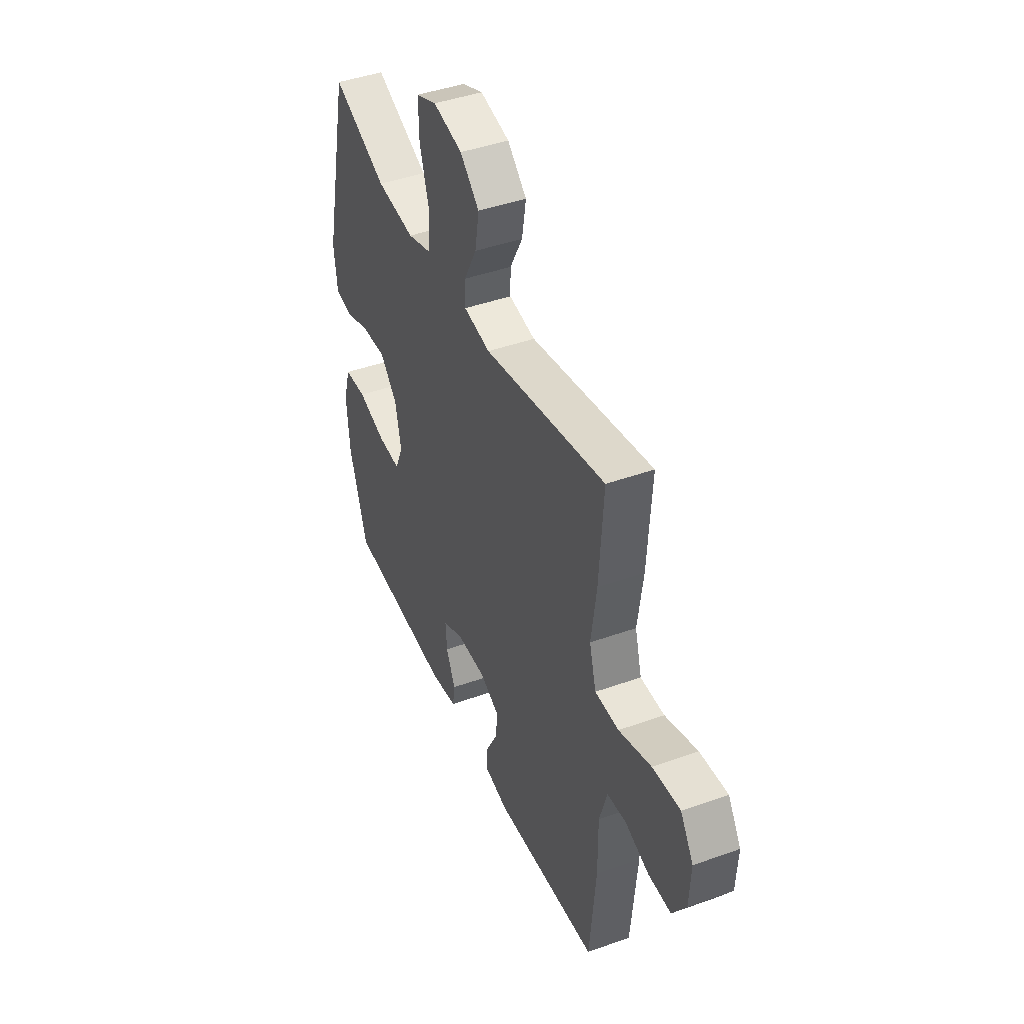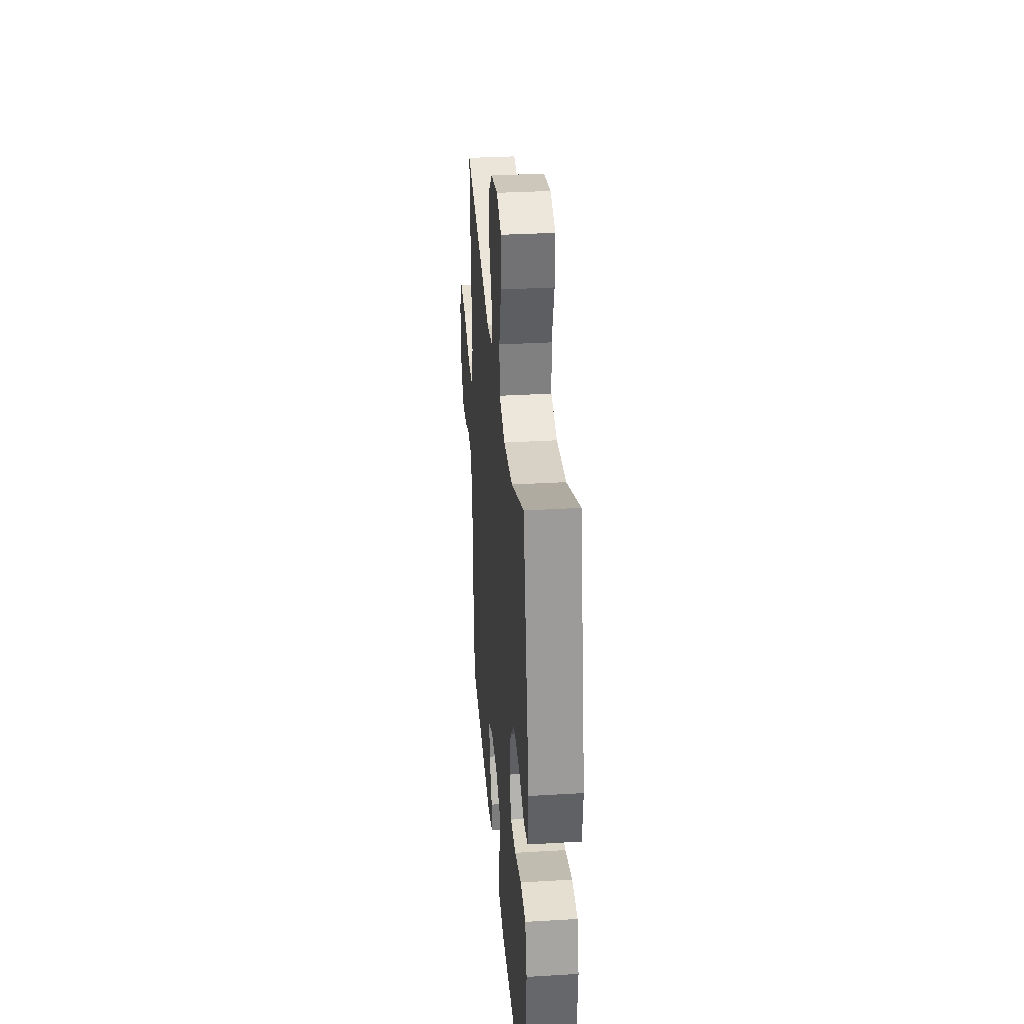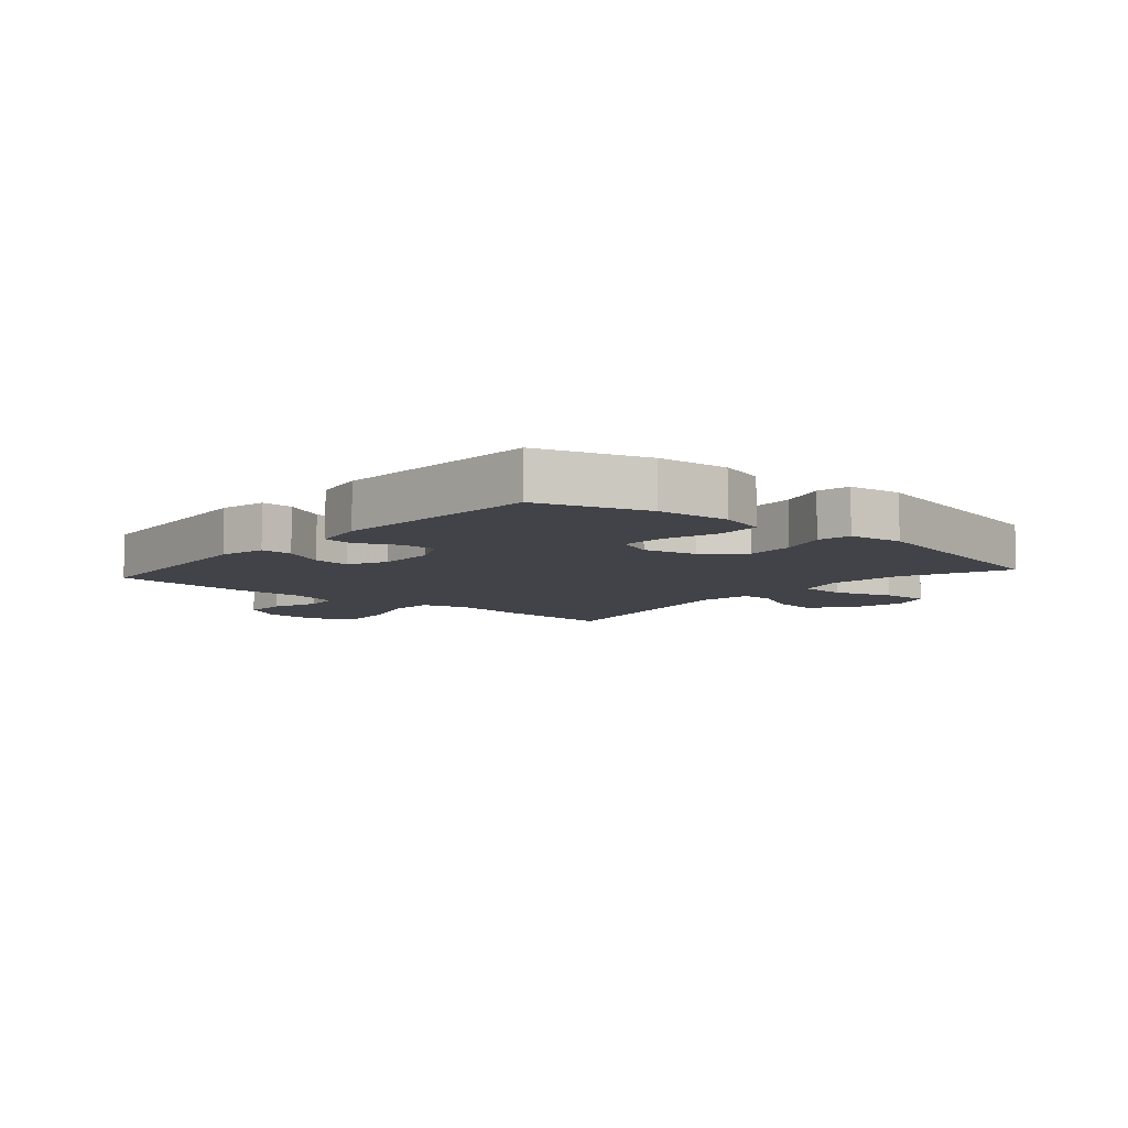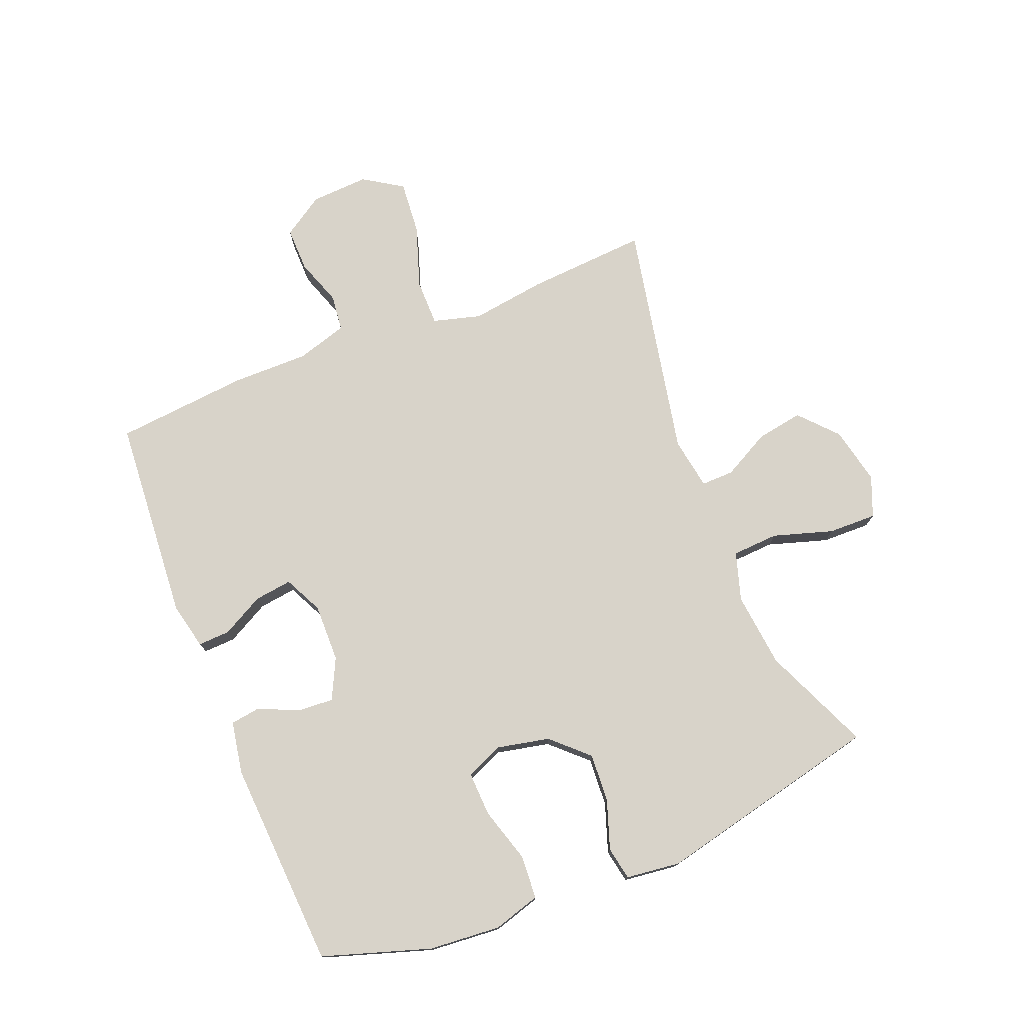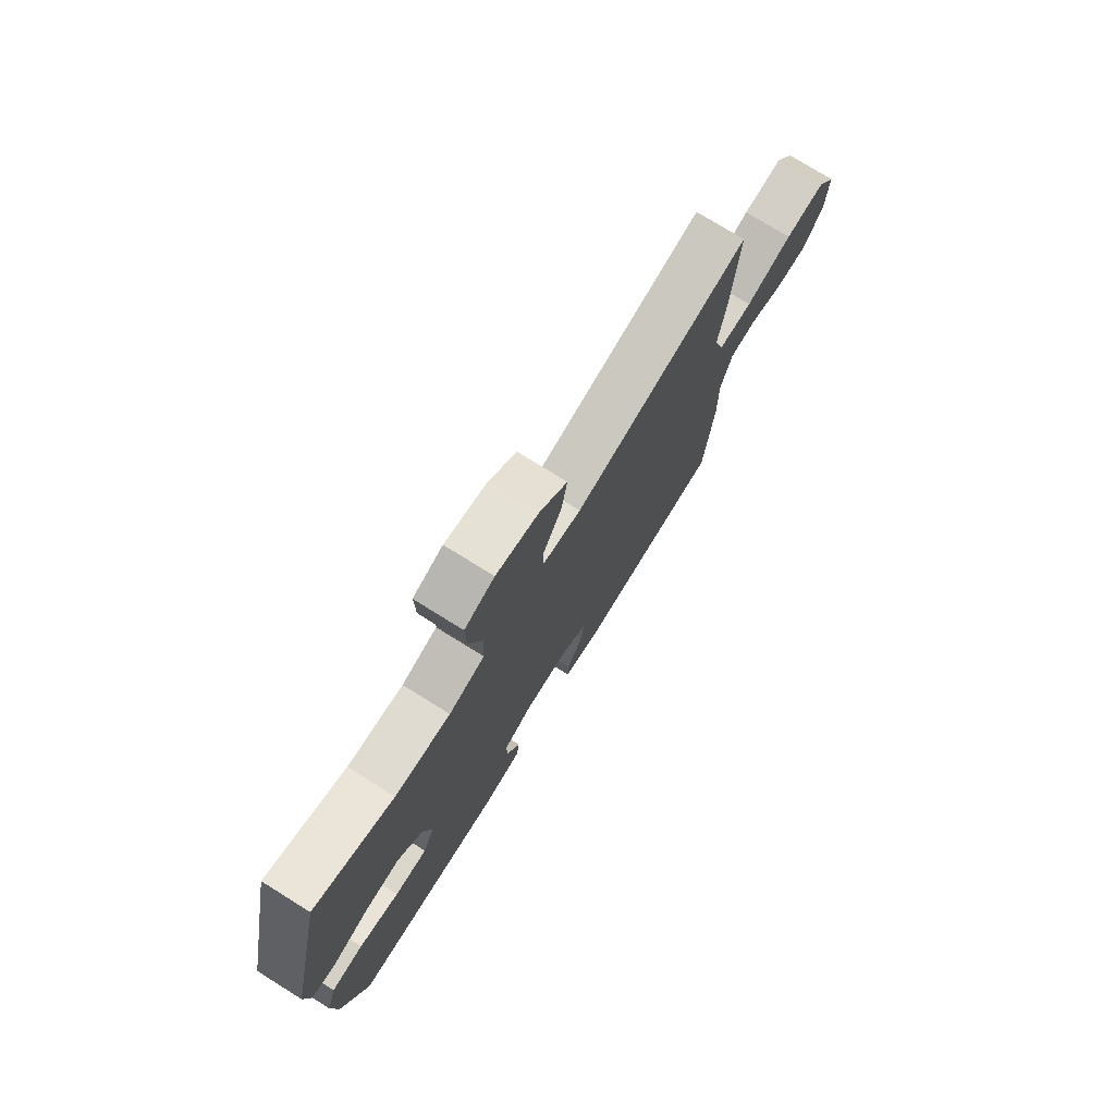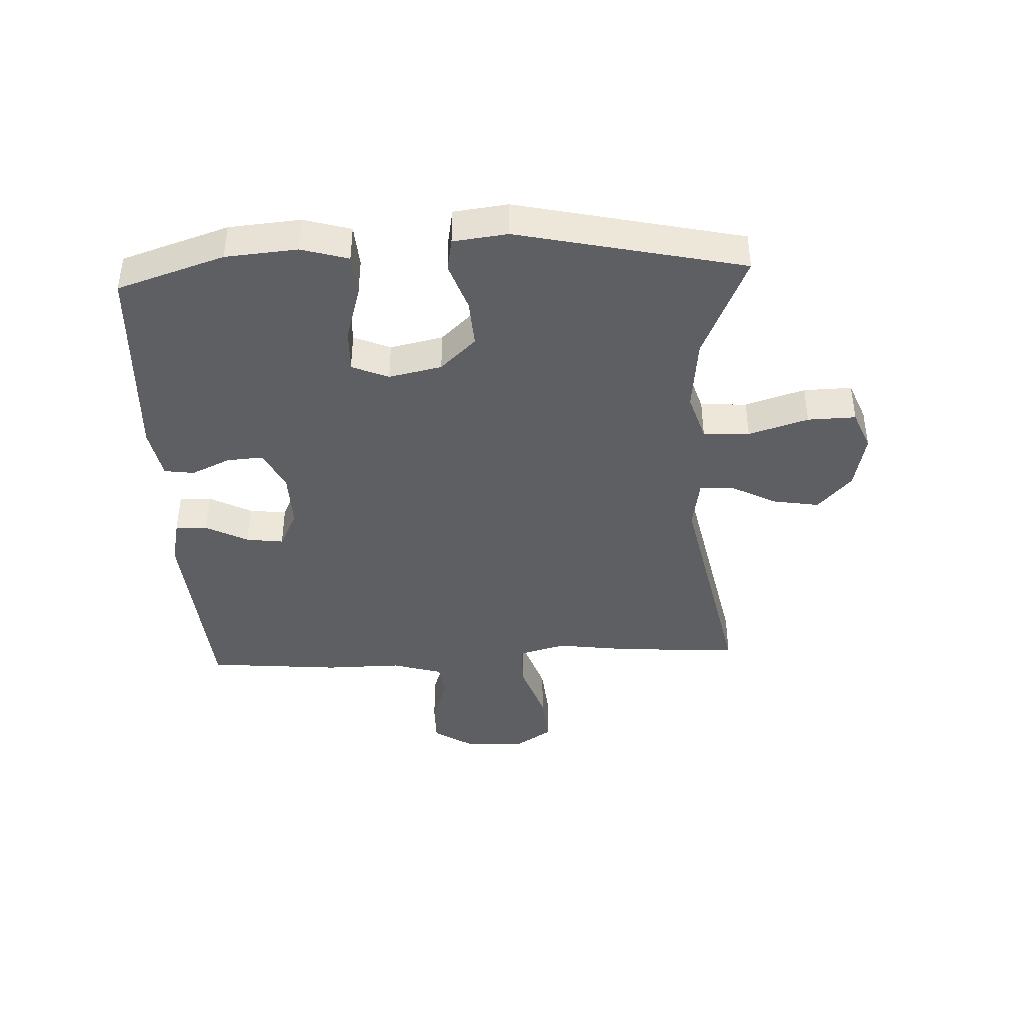
<metadata>
{"format":"obj","ext":"obj","renderer":"f3d","projection":"perspective","resolution":1024,"background":"white","views":[{"elev":43.5,"azim":67.1,"up":"+Z"},{"elev":33.3,"azim":-94.6,"up":"+Z"},{"elev":-7.6,"azim":-130.9,"up":"+Y"},{"elev":75.9,"azim":-112.0,"up":"+Y"},{"elev":75.7,"azim":-58.1,"up":"+Z"},{"elev":-40.9,"azim":-87.3,"up":"+Y"}]}
</metadata>
<code>
v -0.5 0.07 -0.5
v -0.558 0.07 -0.322
v -0.568 0.07 -0.203
v -0.545 0.07 -0.125
v -0.473 0.07 -0.12
v -0.382 0.07 -0.147
v -0.308 0.07 -0.15
v -0.282 0.07 -0.089
v -0.301 0.07 -0.001
v -0.357 0.07 0.058
v -0.437 0.07 0.053
v -0.518 0.07 0.025
v -0.573 0.07 0.035
v -0.584 0.07 0.125
v -0.5 0.07 0.5
v -0.323 0.07 0.424
v -0.199 0.07 0.411
v -0.119 0.07 0.436
v -0.115 0.07 0.513
v -0.146 0.07 0.612
v -0.148 0.07 0.692
v -0.081 0.07 0.719
v 0.014 0.07 0.699
v 0.076 0.07 0.643
v 0.063 0.07 0.566
v 0.022 0.07 0.488
v 0.021 0.07 0.434
v 0.107 0.07 0.42
v 0.5 0.07 0.5
v 0.487 0.07 0.3
v 0.47 0.07 0.176
v 0.492 0.07 0.097
v 0.569 0.07 0.097
v 0.673 0.07 0.132
v 0.762 0.07 0.14
v 0.804 0.07 0.075
v 0.799 0.07 -0.021
v 0.755 0.07 -0.089
v 0.682 0.07 -0.088
v 0.604 0.07 -0.061
v 0.544 0.07 -0.068
v 0.519 0.07 -0.152
v 0.52 0.07 -0.279
v 0.5 0.07 -0.5
v 0.162 0.07 -0.526
v 0.085 0.07 -0.509
v 0.087 0.07 -0.456
v 0.124 0.07 -0.386
v 0.132 0.07 -0.324
v 0.068 0.07 -0.293
v -0.028 0.07 -0.295
v -0.095 0.07 -0.328
v -0.091 0.07 -0.388
v -0.061 0.07 -0.453
v -0.068 0.07 -0.503
v -0.155 0.07 -0.519
v -0.5 0 -0.5
v -0.558 0 -0.322
v -0.568 0 -0.203
v -0.545 0 -0.125
v -0.473 0 -0.12
v -0.382 0 -0.147
v -0.308 0 -0.15
v -0.282 0 -0.089
v -0.301 0 -0.001
v -0.357 0 0.058
v -0.437 0 0.053
v -0.518 0 0.025
v -0.573 0 0.035
v -0.584 0 0.125
v -0.5 0 0.5
v -0.323 0 0.424
v -0.199 0 0.411
v -0.119 0 0.436
v -0.115 0 0.513
v -0.146 0 0.612
v -0.148 0 0.692
v -0.081 0 0.719
v 0.014 0 0.699
v 0.076 0 0.643
v 0.063 0 0.566
v 0.022 0 0.488
v 0.021 0 0.434
v 0.107 0 0.42
v 0.5 0 0.5
v 0.487 0 0.3
v 0.47 0 0.176
v 0.492 0 0.097
v 0.569 0 0.097
v 0.673 0 0.132
v 0.762 0 0.14
v 0.804 0 0.075
v 0.799 0 -0.021
v 0.755 0 -0.089
v 0.682 0 -0.088
v 0.604 0 -0.061
v 0.544 0 -0.068
v 0.519 0 -0.152
v 0.52 0 -0.279
v 0.5 0 -0.5
v 0.162 0 -0.526
v 0.085 0 -0.509
v 0.087 0 -0.456
v 0.124 0 -0.386
v 0.132 0 -0.324
v 0.068 0 -0.293
v -0.028 0 -0.295
v -0.095 0 -0.328
v -0.091 0 -0.388
v -0.061 0 -0.453
v -0.068 0 -0.503
v -0.155 0 -0.519
f 4 5 6
f 3 4 6
f 2 3 6
f 1 2 6
f 56 1 6
f 55 56 6
f 54 55 6
f 53 54 6
f 52 53 6 7
f 51 52 7 8
f 50 51 8 9
f 49 50 9 10
f 46 47 48
f 45 46 48
f 44 45 48
f 43 44 48
f 42 43 48
f 41 42 48 49
f 38 39 40
f 37 38 40
f 36 37 40
f 35 36 40
f 34 35 40
f 33 34 40
f 32 33 40 41
f 28 29 30 31
f 27 28 31 32
f 24 25 26
f 23 24 26
f 22 23 26
f 21 22 26
f 20 21 26
f 19 20 26
f 18 19 26 27
f 41 49 10
f 32 41 10
f 27 32 10
f 18 27 10
f 17 18 10
f 14 15 16
f 13 14 16
f 12 13 16
f 11 12 16
f 10 11 16 17
f 62 61 60
f 62 60 59
f 62 59 58
f 62 58 57
f 62 57 112
f 62 112 111
f 62 111 110
f 62 110 109
f 63 62 109 108
f 64 63 108 107
f 65 64 107 106
f 66 65 106 105
f 104 103 102
f 104 102 101
f 104 101 100
f 104 100 99
f 104 99 98
f 105 104 98 97
f 96 95 94
f 96 94 93
f 96 93 92
f 96 92 91
f 96 91 90
f 96 90 89
f 97 96 89 88
f 87 86 85 84
f 88 87 84 83
f 82 81 80
f 82 80 79
f 82 79 78
f 82 78 77
f 82 77 76
f 82 76 75
f 83 82 75 74
f 66 105 97
f 66 97 88
f 66 88 83
f 66 83 74
f 66 74 73
f 72 71 70
f 72 70 69
f 72 69 68
f 72 68 67
f 73 72 67 66
f 1 57 58 2
f 2 58 59 3
f 3 59 60 4
f 4 60 61 5
f 5 61 62 6
f 6 62 63 7
f 7 63 64 8
f 8 64 65 9
f 9 65 66 10
f 10 66 67 11
f 11 67 68 12
f 12 68 69 13
f 13 69 70 14
f 14 70 71 15
f 15 71 72 16
f 16 72 73 17
f 17 73 74 18
f 18 74 75 19
f 19 75 76 20
f 20 76 77 21
f 21 77 78 22
f 22 78 79 23
f 23 79 80 24
f 24 80 81 25
f 25 81 82 26
f 26 82 83 27
f 27 83 84 28
f 28 84 85 29
f 29 85 86 30
f 30 86 87 31
f 31 87 88 32
f 32 88 89 33
f 33 89 90 34
f 34 90 91 35
f 35 91 92 36
f 36 92 93 37
f 37 93 94 38
f 38 94 95 39
f 39 95 96 40
f 40 96 97 41
f 41 97 98 42
f 42 98 99 43
f 43 99 100 44
f 44 100 101 45
f 45 101 102 46
f 46 102 103 47
f 47 103 104 48
f 48 104 105 49
f 49 105 106 50
f 50 106 107 51
f 51 107 108 52
f 52 108 109 53
f 53 109 110 54
f 54 110 111 55
f 55 111 112 56
f 56 112 57 1

</code>
